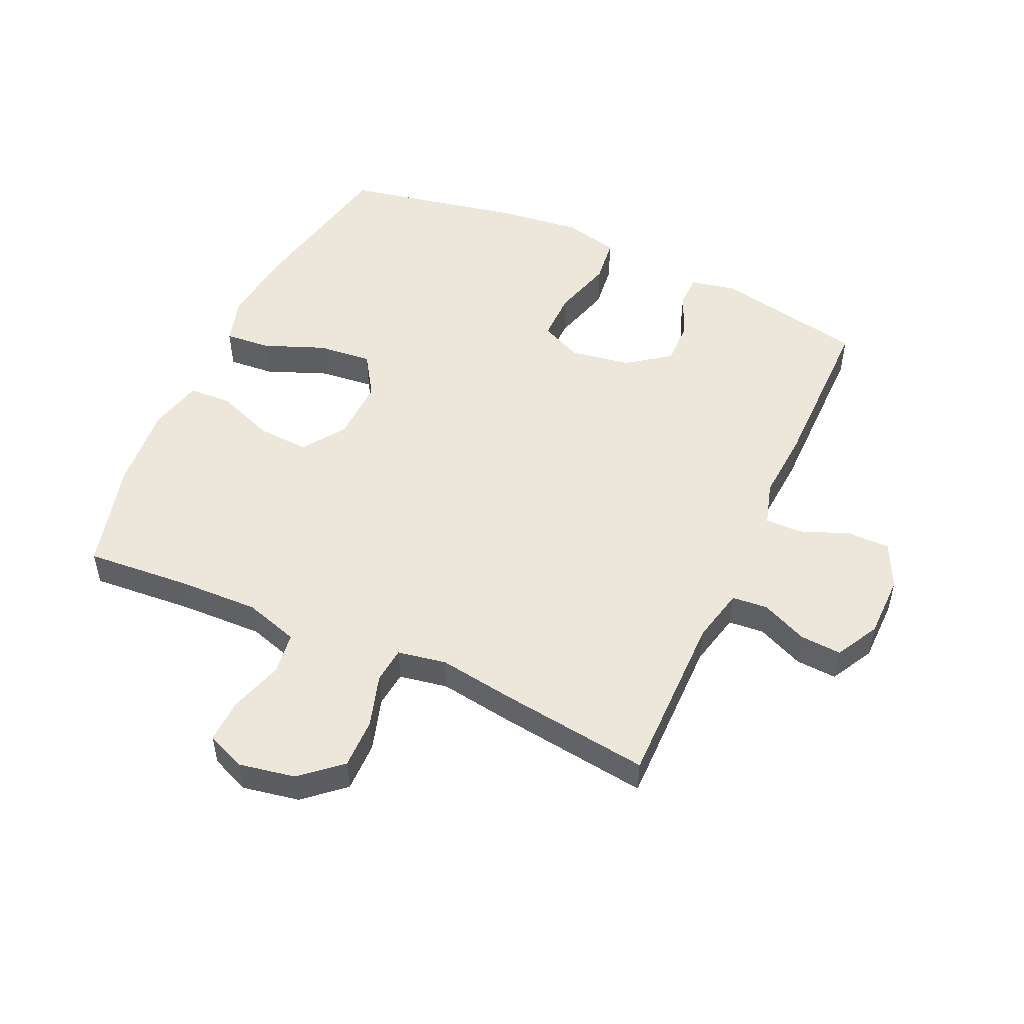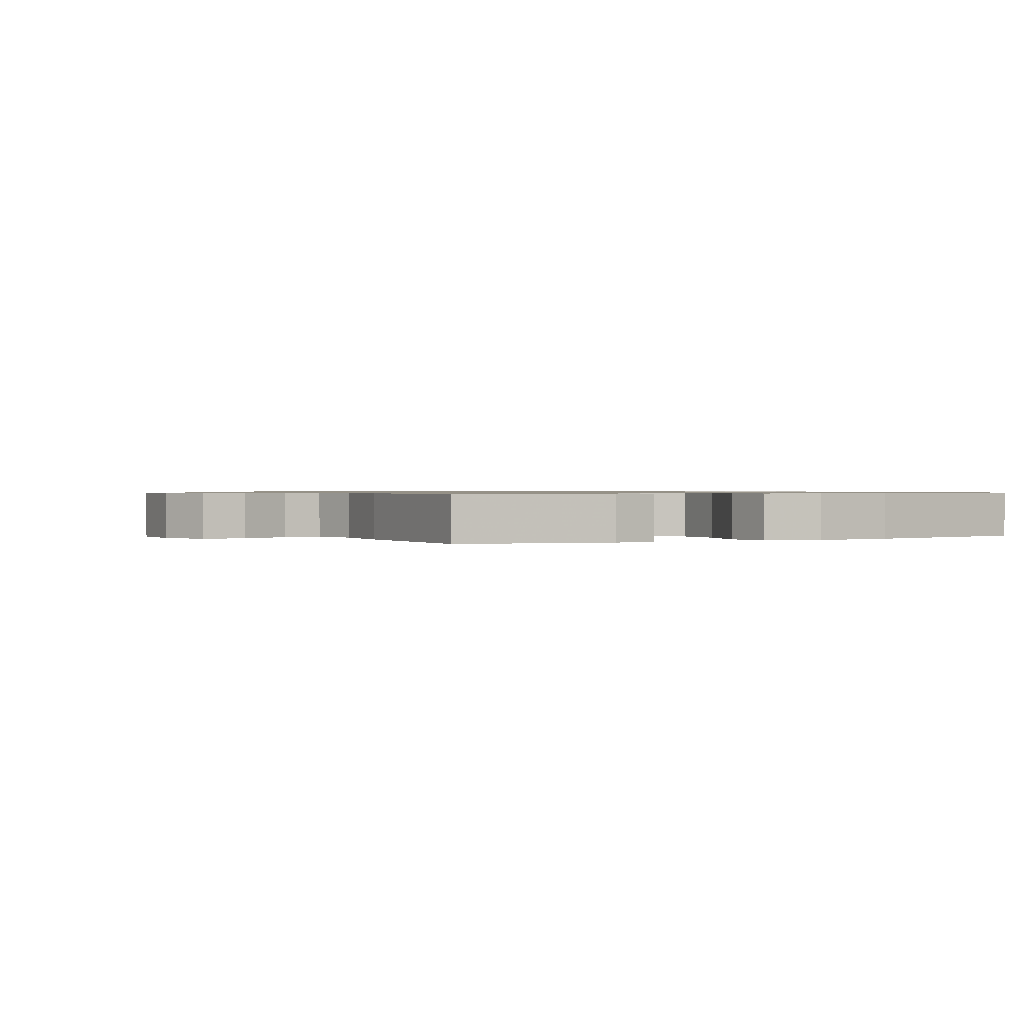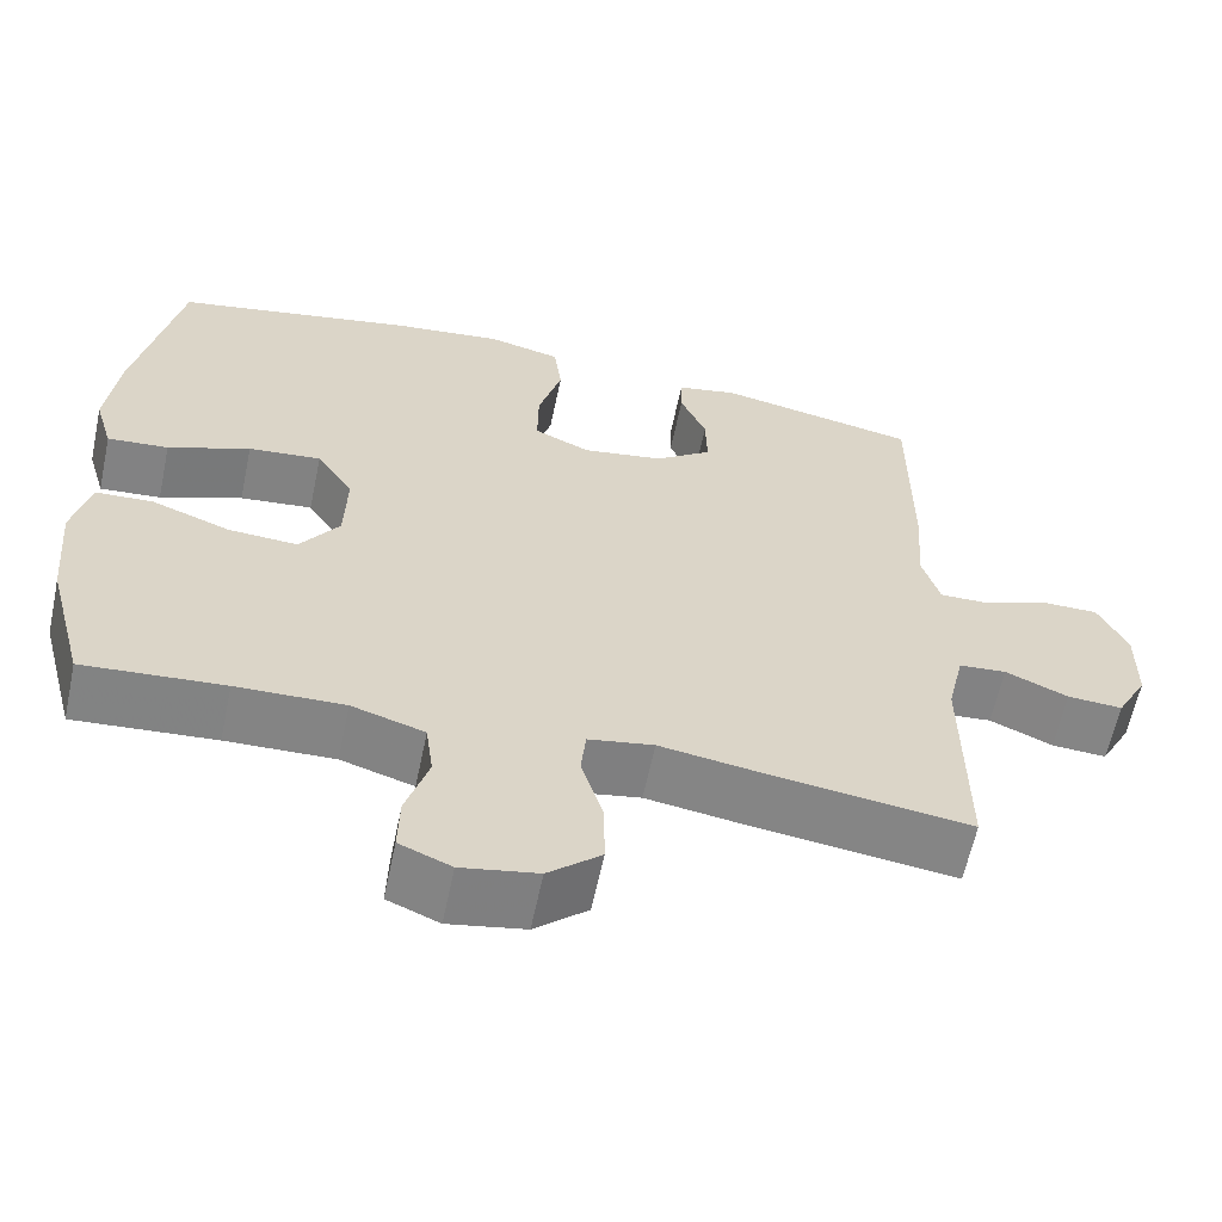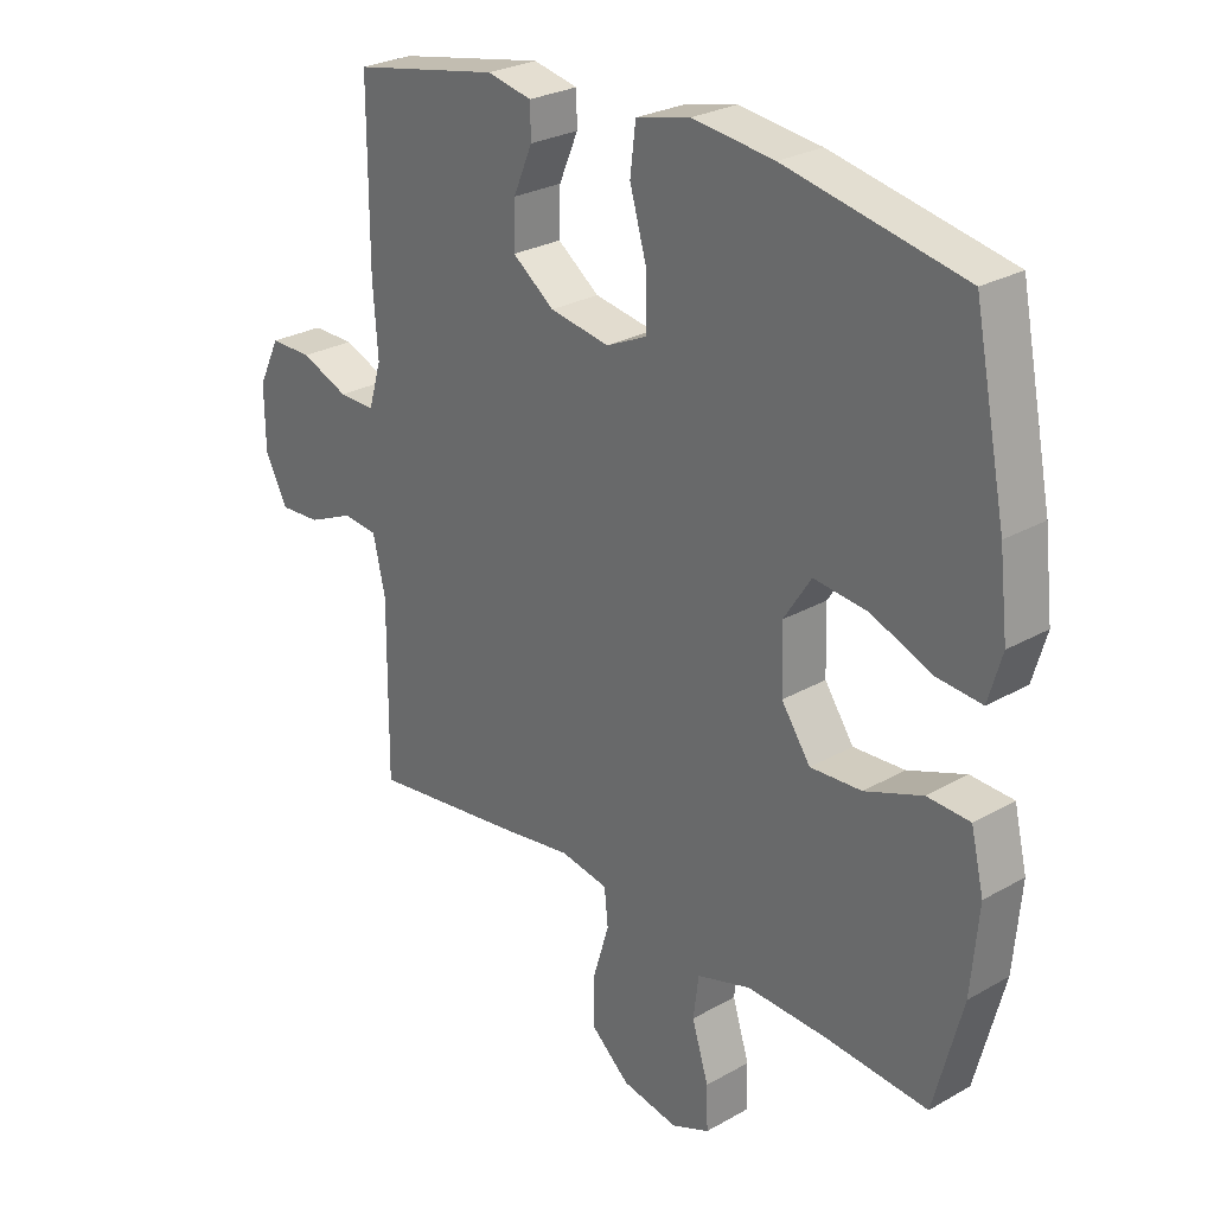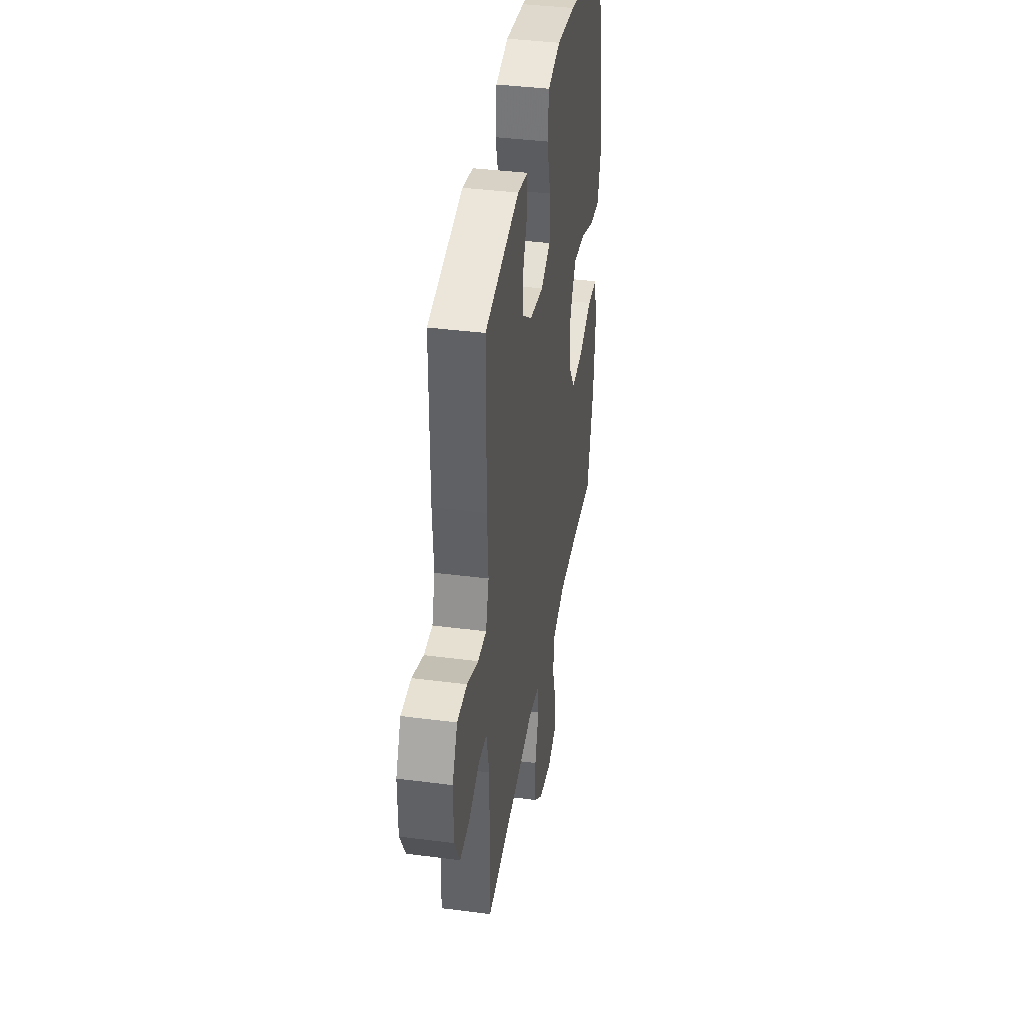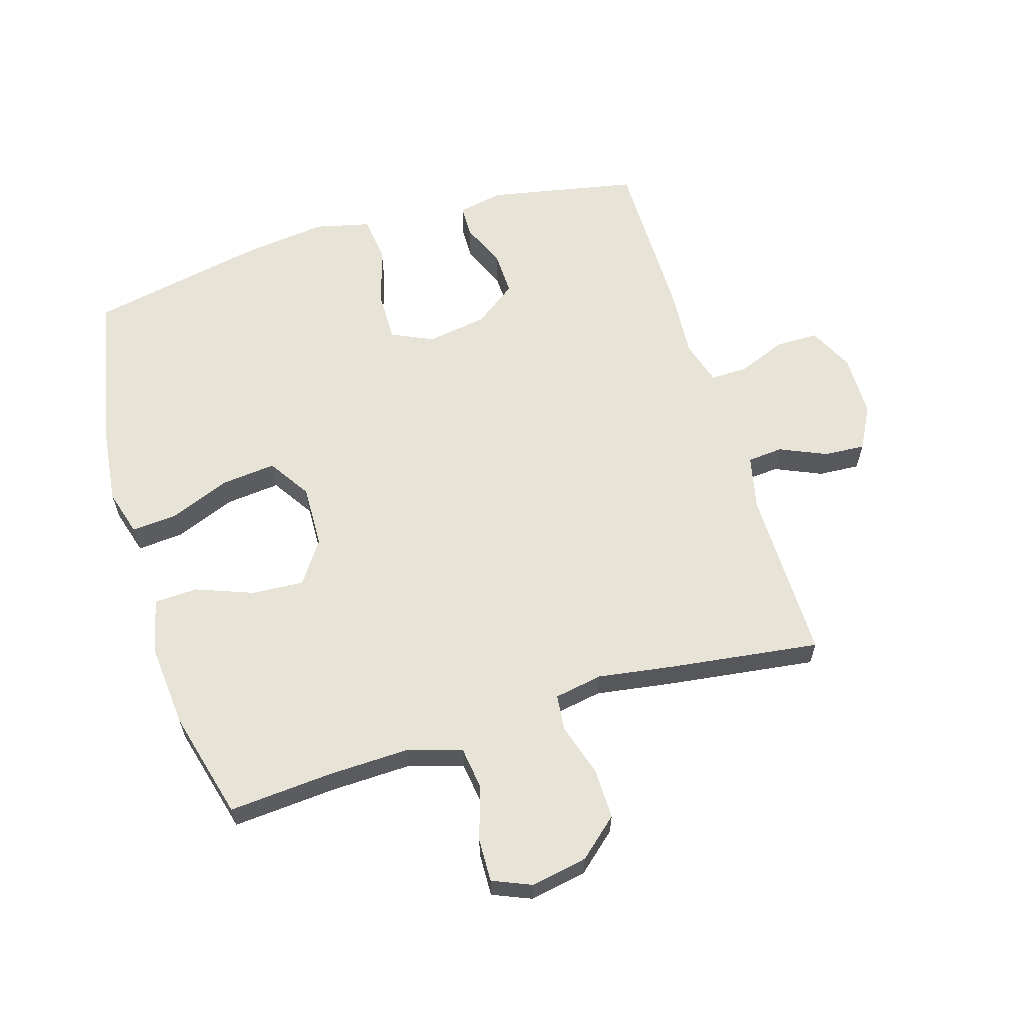
<metadata>
{"format":"obj","ext":"obj","renderer":"f3d","projection":"perspective","resolution":1024,"background":"white","views":[{"elev":51.2,"azim":-155.5,"up":"+Y"},{"elev":0.8,"azim":-27.6,"up":"+Y"},{"elev":-61.5,"azim":168.1,"up":"+Z"},{"elev":26.9,"azim":48.5,"up":"+Z"},{"elev":38.6,"azim":-80.7,"up":"+Z"},{"elev":61.5,"azim":163.1,"up":"+Y"}]}
</metadata>
<code>
v -0.5 0.07 0.5
v -0.26 0.07 0.547
v -0.187 0.07 0.532
v -0.186 0.07 0.48
v -0.217 0.07 0.408
v -0.219 0.07 0.337
v -0.151 0.07 0.287
v -0.054 0.07 0.271
v 0.013 0.07 0.302
v 0.012 0.07 0.382
v -0.016 0.07 0.479
v -0.007 0.07 0.553
v 0.081 0.07 0.574
v 0.213 0.07 0.558
v 0.5 0.07 0.5
v 0.552 0.07 0.241
v 0.566 0.07 0.12
v 0.544 0.07 0.045
v 0.471 0.07 0.051
v 0.373 0.07 0.09
v 0.286 0.07 0.099
v 0.242 0.07 0.031
v 0.245 0.07 -0.07
v 0.292 0.07 -0.138
v 0.375 0.07 -0.133
v 0.468 0.07 -0.098
v 0.537 0.07 -0.101
v 0.558 0.07 -0.189
v 0.546 0.07 -0.325
v 0.5 0.07 -0.5
v 0.332 0.07 -0.487
v 0.203 0.07 -0.483
v 0.116 0.07 -0.51
v 0.107 0.07 -0.578
v 0.134 0.07 -0.664
v 0.136 0.07 -0.734
v 0.074 0.07 -0.76
v -0.017 0.07 -0.743
v -0.08 0.07 -0.688
v -0.079 0.07 -0.607
v -0.053 0.07 -0.522
v -0.059 0.07 -0.464
v -0.137 0.07 -0.45
v -0.256 0.07 -0.468
v -0.5 0.07 -0.5
v -0.498 0.07 -0.221
v -0.518 0.07 -0.133
v -0.575 0.07 -0.128
v -0.65 0.07 -0.161
v -0.716 0.07 -0.165
v -0.753 0.07 -0.096
v -0.754 0.07 0.006
v -0.719 0.07 0.078
v -0.65 0.07 0.078
v -0.572 0.07 0.047
v -0.513 0.07 0.046
v -0.492 0.07 0.117
v -0.5 0.07 0.23
v -0.5 0 0.5
v -0.26 0 0.547
v -0.187 0 0.532
v -0.186 0 0.48
v -0.217 0 0.408
v -0.219 0 0.337
v -0.151 0 0.287
v -0.054 0 0.271
v 0.013 0 0.302
v 0.012 0 0.382
v -0.016 0 0.479
v -0.007 0 0.553
v 0.081 0 0.574
v 0.213 0 0.558
v 0.5 0 0.5
v 0.552 0 0.241
v 0.566 0 0.12
v 0.544 0 0.045
v 0.471 0 0.051
v 0.373 0 0.09
v 0.286 0 0.099
v 0.242 0 0.031
v 0.245 0 -0.07
v 0.292 0 -0.138
v 0.375 0 -0.133
v 0.468 0 -0.098
v 0.537 0 -0.101
v 0.558 0 -0.189
v 0.546 0 -0.325
v 0.5 0 -0.5
v 0.332 0 -0.487
v 0.203 0 -0.483
v 0.116 0 -0.51
v 0.107 0 -0.578
v 0.134 0 -0.664
v 0.136 0 -0.734
v 0.074 0 -0.76
v -0.017 0 -0.743
v -0.08 0 -0.688
v -0.079 0 -0.607
v -0.053 0 -0.522
v -0.059 0 -0.464
v -0.137 0 -0.45
v -0.256 0 -0.468
v -0.5 0 -0.5
v -0.498 0 -0.221
v -0.518 0 -0.133
v -0.575 0 -0.128
v -0.65 0 -0.161
v -0.716 0 -0.165
v -0.753 0 -0.096
v -0.754 0 0.006
v -0.719 0 0.078
v -0.65 0 0.078
v -0.572 0 0.047
v -0.513 0 0.046
v -0.492 0 0.117
v -0.5 0 0.23
f 57 58 1 2
f 56 57 2 3
f 52 53 54 55
f 52 55 56
f 51 52 56
f 48 49 50 51
f 47 48 51 56
f 46 47 56 3
f 43 44 45 46
f 42 43 46
f 38 39 40 41
f 38 41 42
f 37 38 42
f 34 35 36 37
f 33 34 37 42
f 32 33 42 46
f 28 29 30 31
f 25 26 27 28
f 24 25 28 31
f 23 24 31 32
f 17 18 19 20
f 17 20 21
f 16 17 21
f 15 16 21
f 14 15 21 22
f 10 11 12 13
f 9 10 13 14
f 46 3 4 5
f 46 5 6
f 32 46 6 7
f 23 32 7 8
f 9 14 22 23
f 8 9 23
f 60 59 116 115
f 61 60 115 114
f 113 112 111 110
f 114 113 110
f 114 110 109
f 109 108 107 106
f 114 109 106 105
f 61 114 105 104
f 104 103 102 101
f 104 101 100
f 99 98 97 96
f 100 99 96
f 100 96 95
f 95 94 93 92
f 100 95 92 91
f 104 100 91 90
f 89 88 87 86
f 86 85 84 83
f 89 86 83 82
f 90 89 82 81
f 78 77 76 75
f 79 78 75
f 79 75 74
f 79 74 73
f 80 79 73 72
f 71 70 69 68
f 72 71 68 67
f 63 62 61 104
f 64 63 104
f 65 64 104 90
f 66 65 90 81
f 81 80 72 67
f 81 67 66
f 1 59 60 2
f 2 60 61 3
f 3 61 62 4
f 4 62 63 5
f 5 63 64 6
f 6 64 65 7
f 7 65 66 8
f 8 66 67 9
f 9 67 68 10
f 10 68 69 11
f 11 69 70 12
f 12 70 71 13
f 13 71 72 14
f 14 72 73 15
f 15 73 74 16
f 16 74 75 17
f 17 75 76 18
f 18 76 77 19
f 19 77 78 20
f 20 78 79 21
f 21 79 80 22
f 22 80 81 23
f 23 81 82 24
f 24 82 83 25
f 25 83 84 26
f 26 84 85 27
f 27 85 86 28
f 28 86 87 29
f 29 87 88 30
f 30 88 89 31
f 31 89 90 32
f 32 90 91 33
f 33 91 92 34
f 34 92 93 35
f 35 93 94 36
f 36 94 95 37
f 37 95 96 38
f 38 96 97 39
f 39 97 98 40
f 40 98 99 41
f 41 99 100 42
f 42 100 101 43
f 43 101 102 44
f 44 102 103 45
f 45 103 104 46
f 46 104 105 47
f 47 105 106 48
f 48 106 107 49
f 49 107 108 50
f 50 108 109 51
f 51 109 110 52
f 52 110 111 53
f 53 111 112 54
f 54 112 113 55
f 55 113 114 56
f 56 114 115 57
f 57 115 116 58
f 58 116 59 1

</code>
